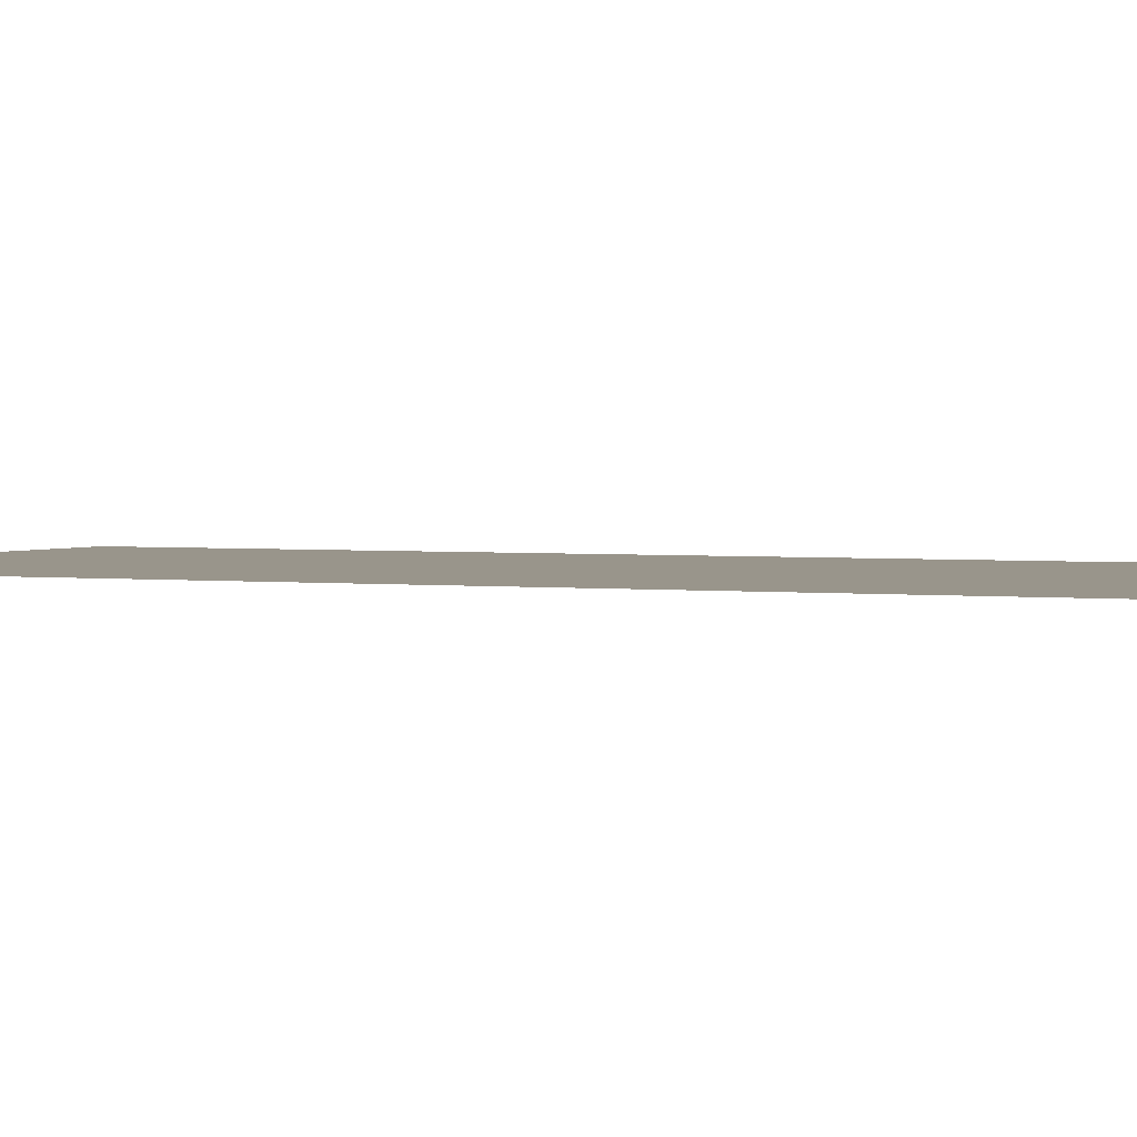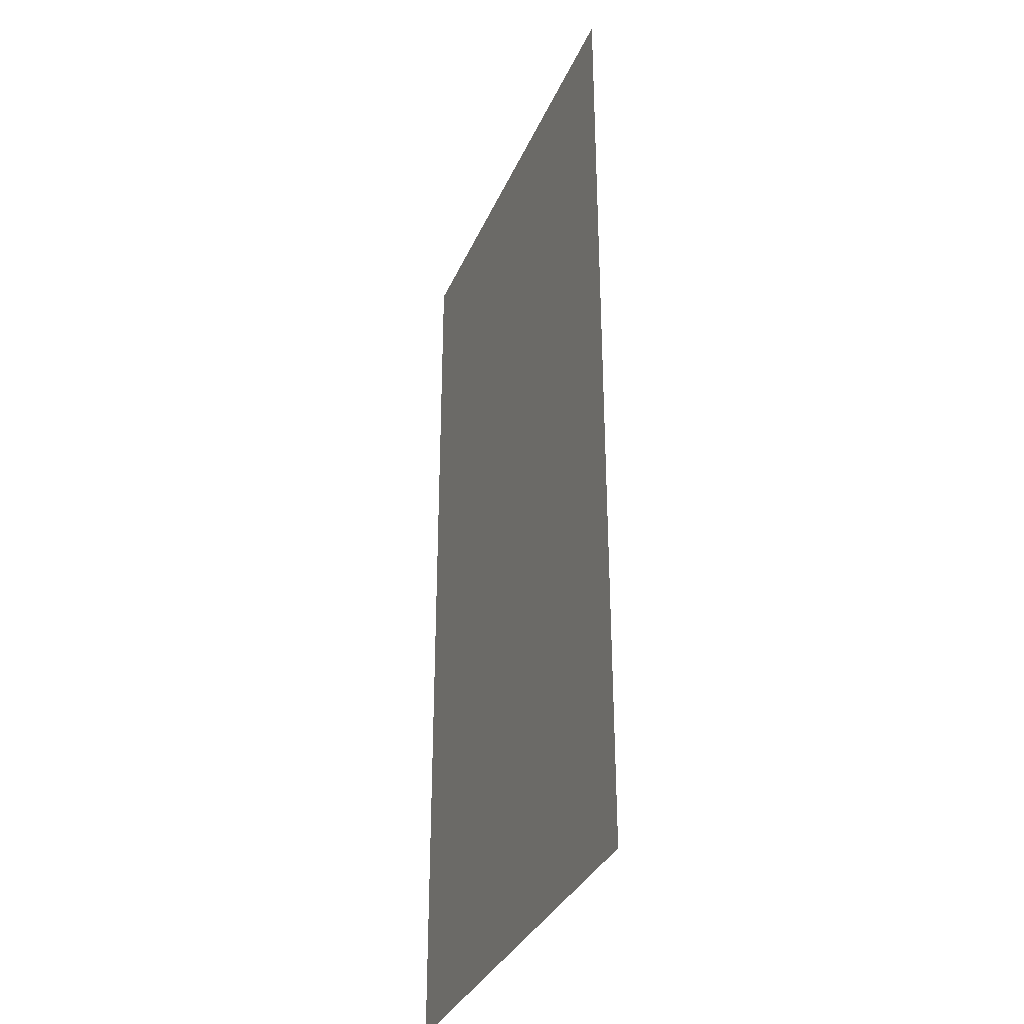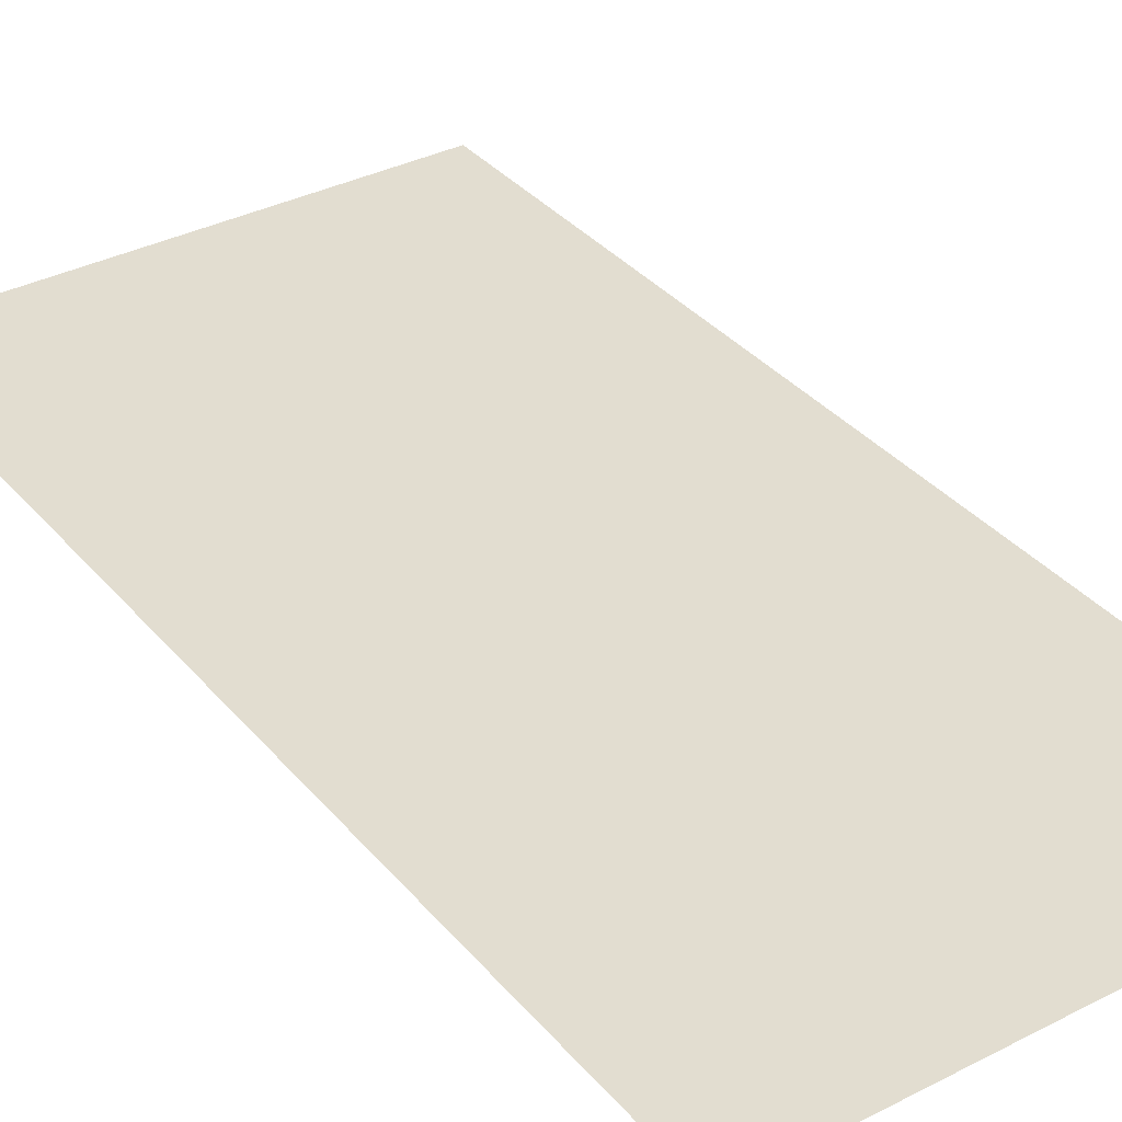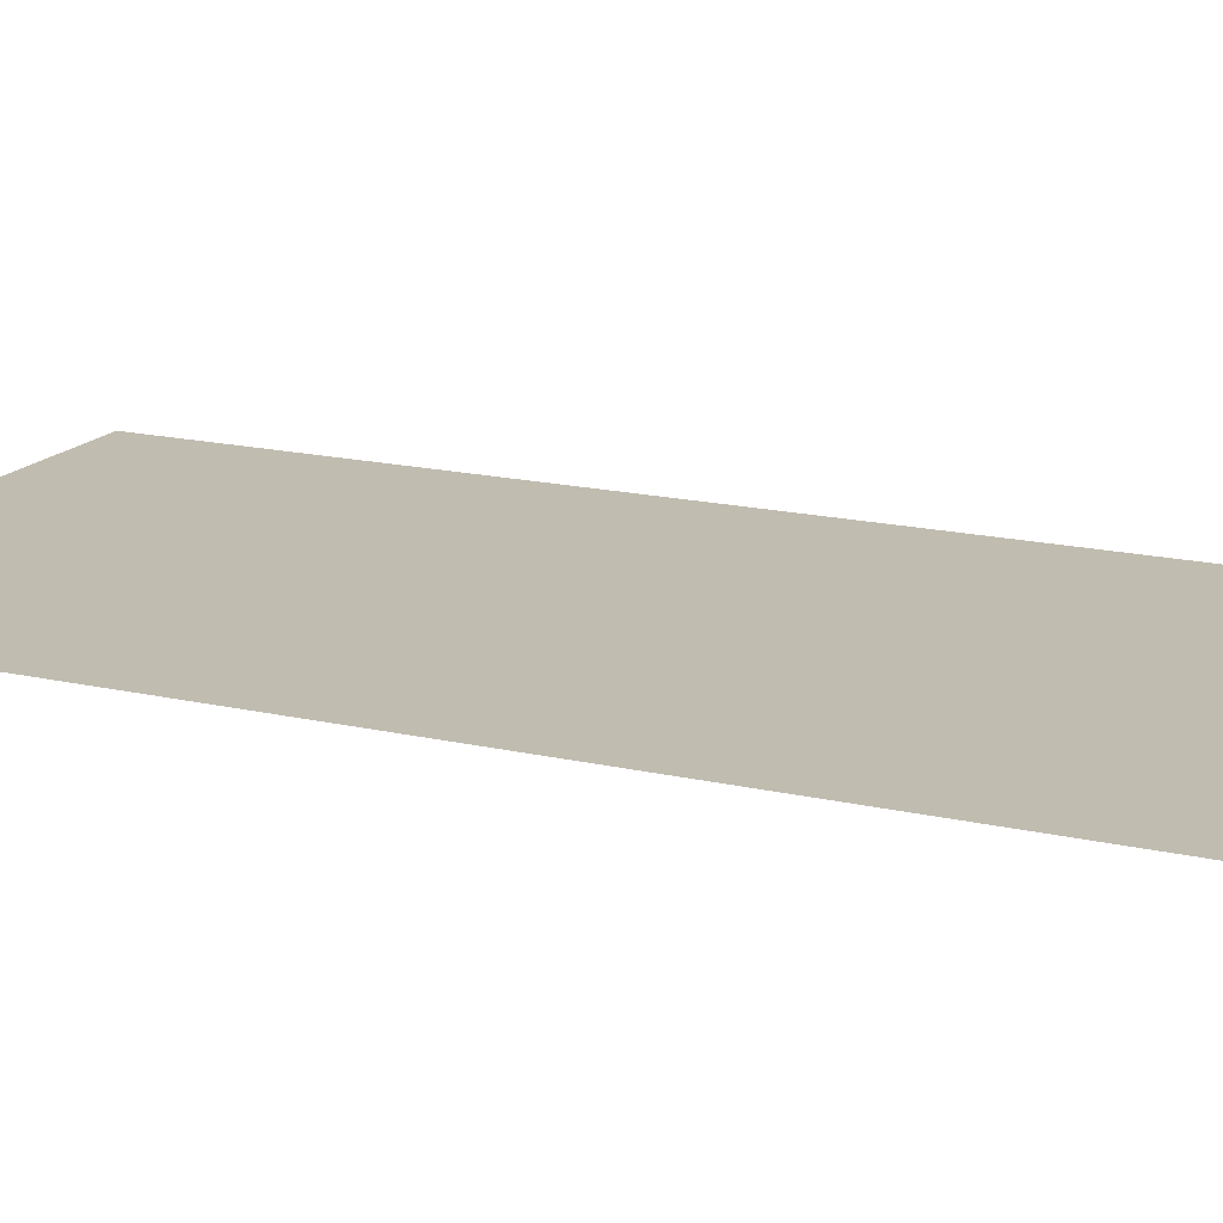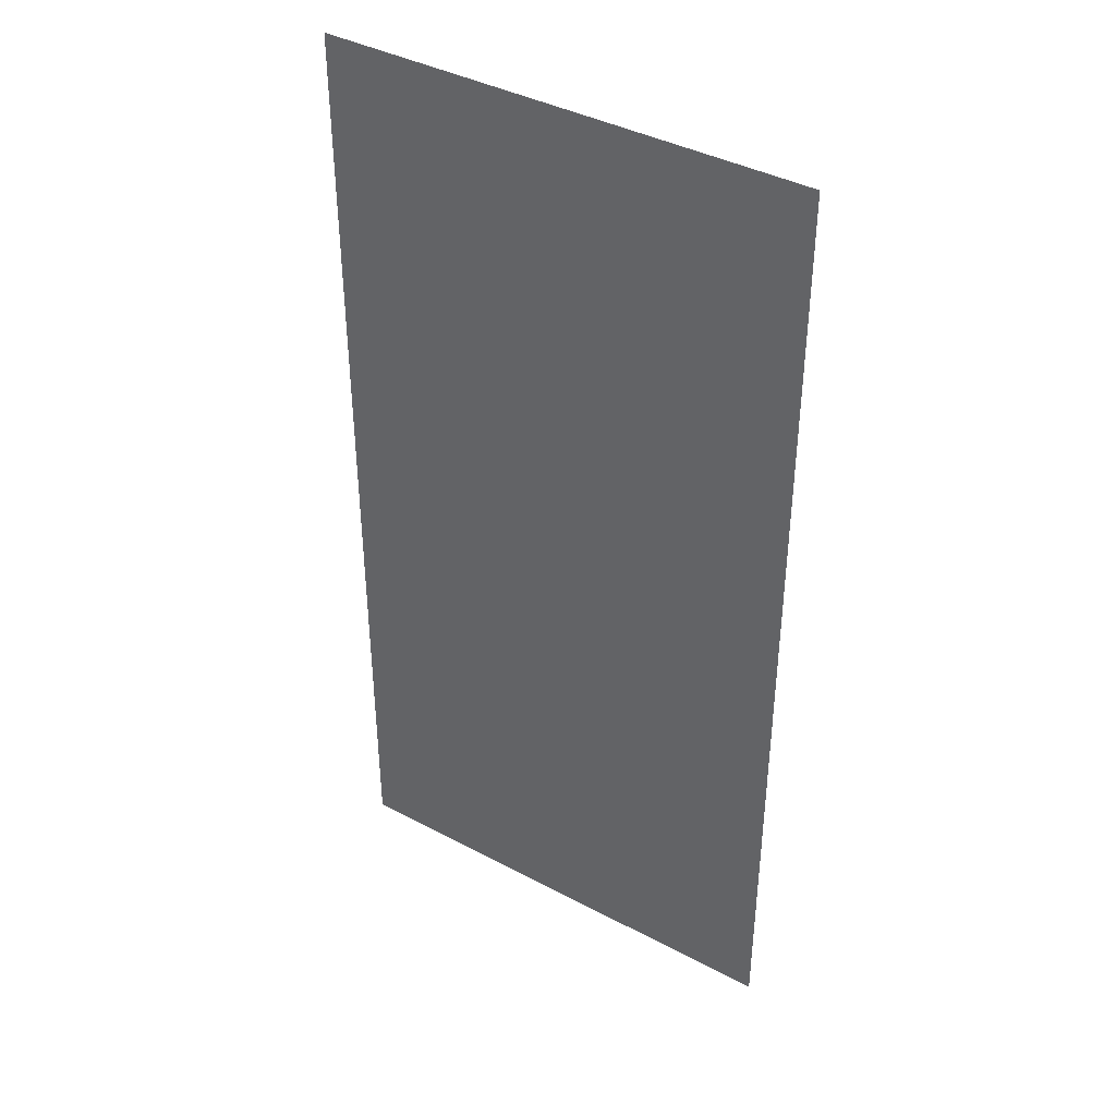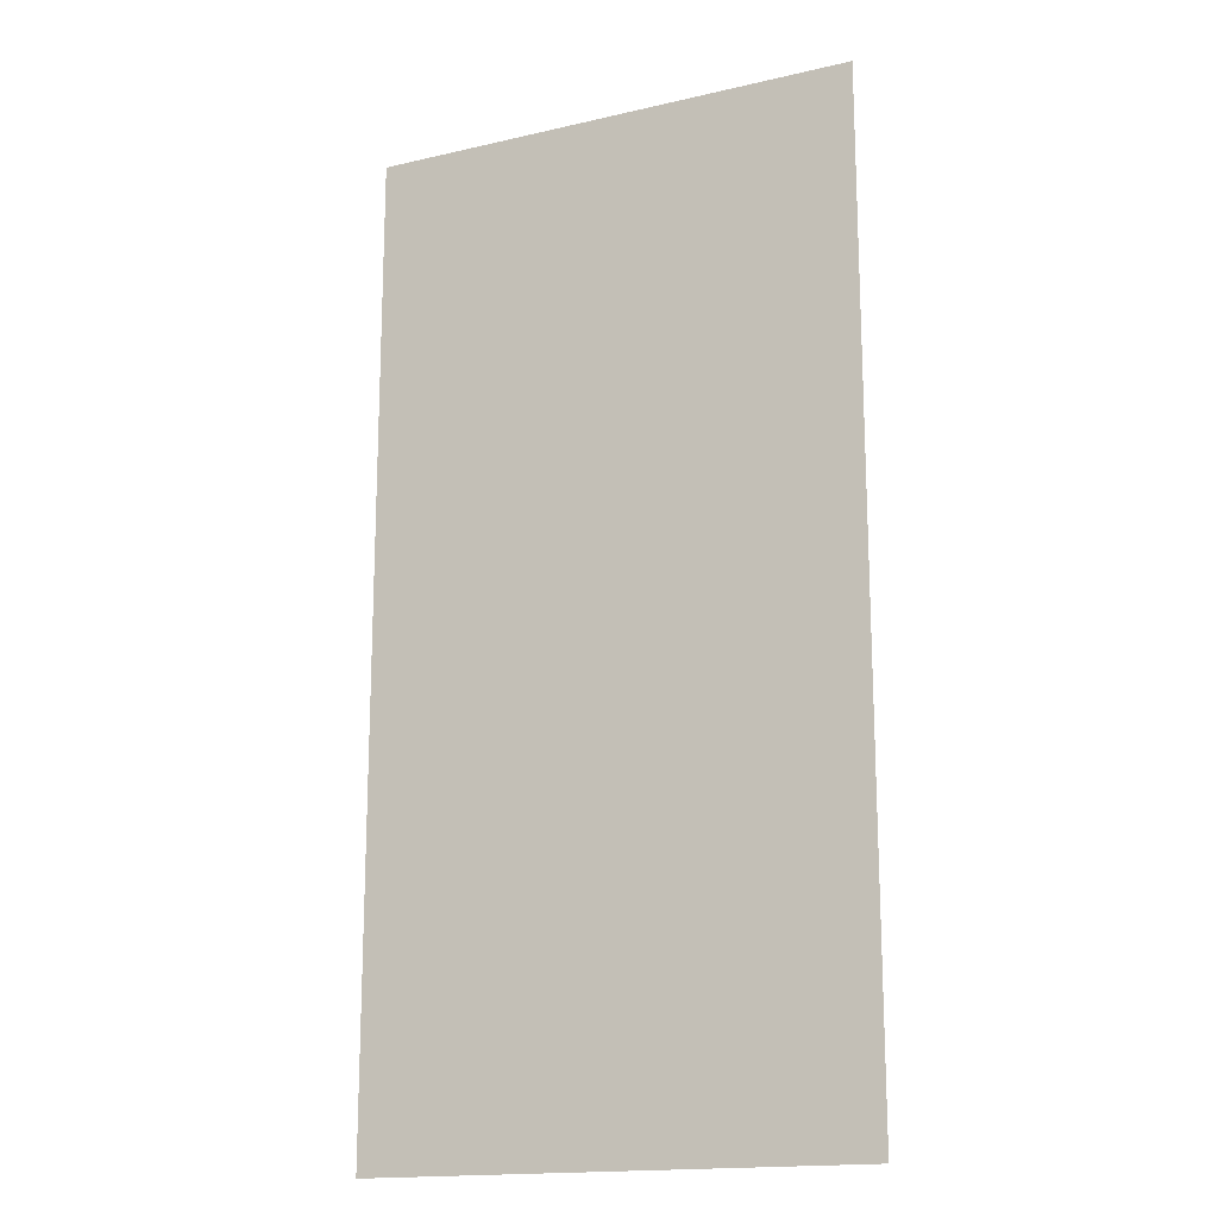
<metadata>
{"format":"obj","ext":"obj","renderer":"f3d","projection":"perspective","resolution":1024,"background":"white","views":[{"elev":2.2,"azim":114.5,"up":"+Z"},{"elev":-33.9,"azim":-111.1,"up":"+Y"},{"elev":35.2,"azim":145.7,"up":"+Z"},{"elev":16.6,"azim":115.4,"up":"+Z"},{"elev":40.2,"azim":33.2,"up":"+Y"},{"elev":-16.7,"azim":-154.8,"up":"+Y"}]}
</metadata>
<code>
v -700 -770 0
v -749 -770 0
v -749 -672 0
v -700 -672 0
g girlRoom2_mesh_0009
f 1 2 3 4

</code>
